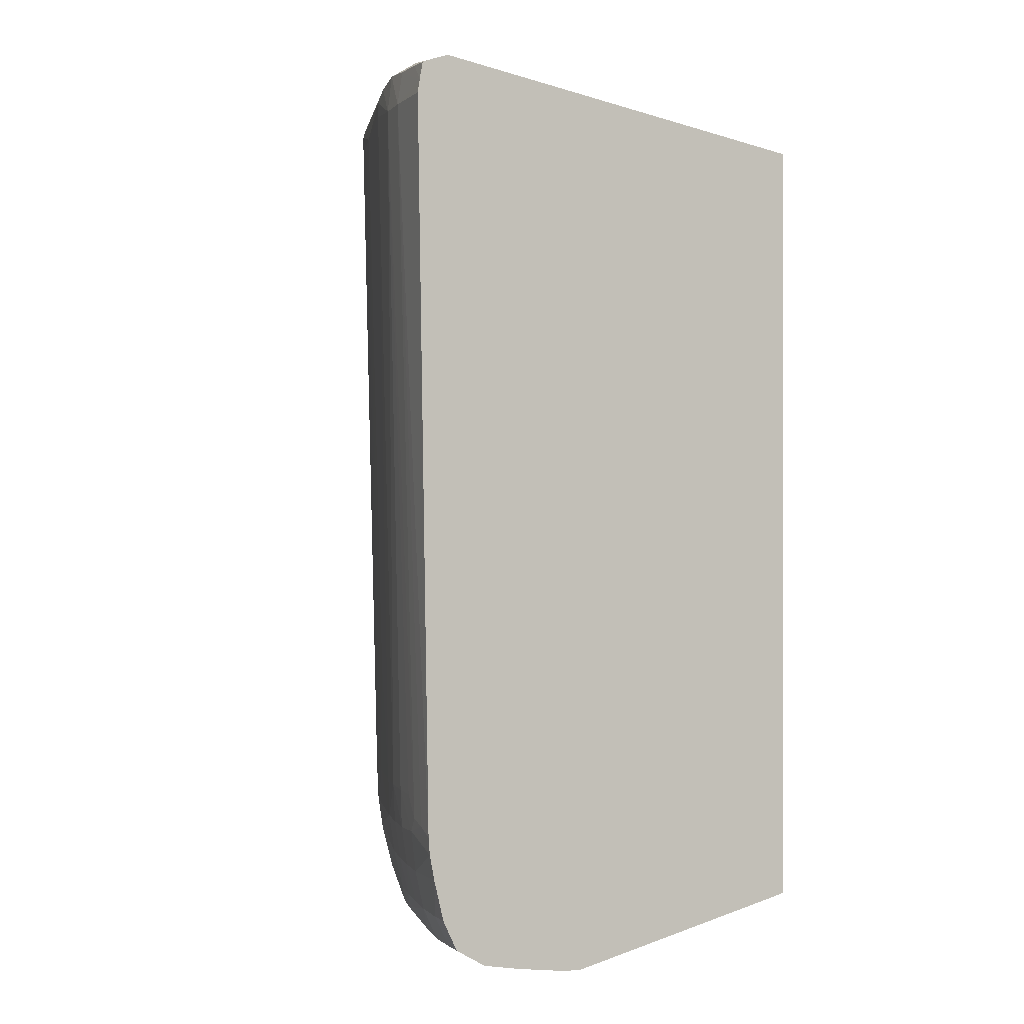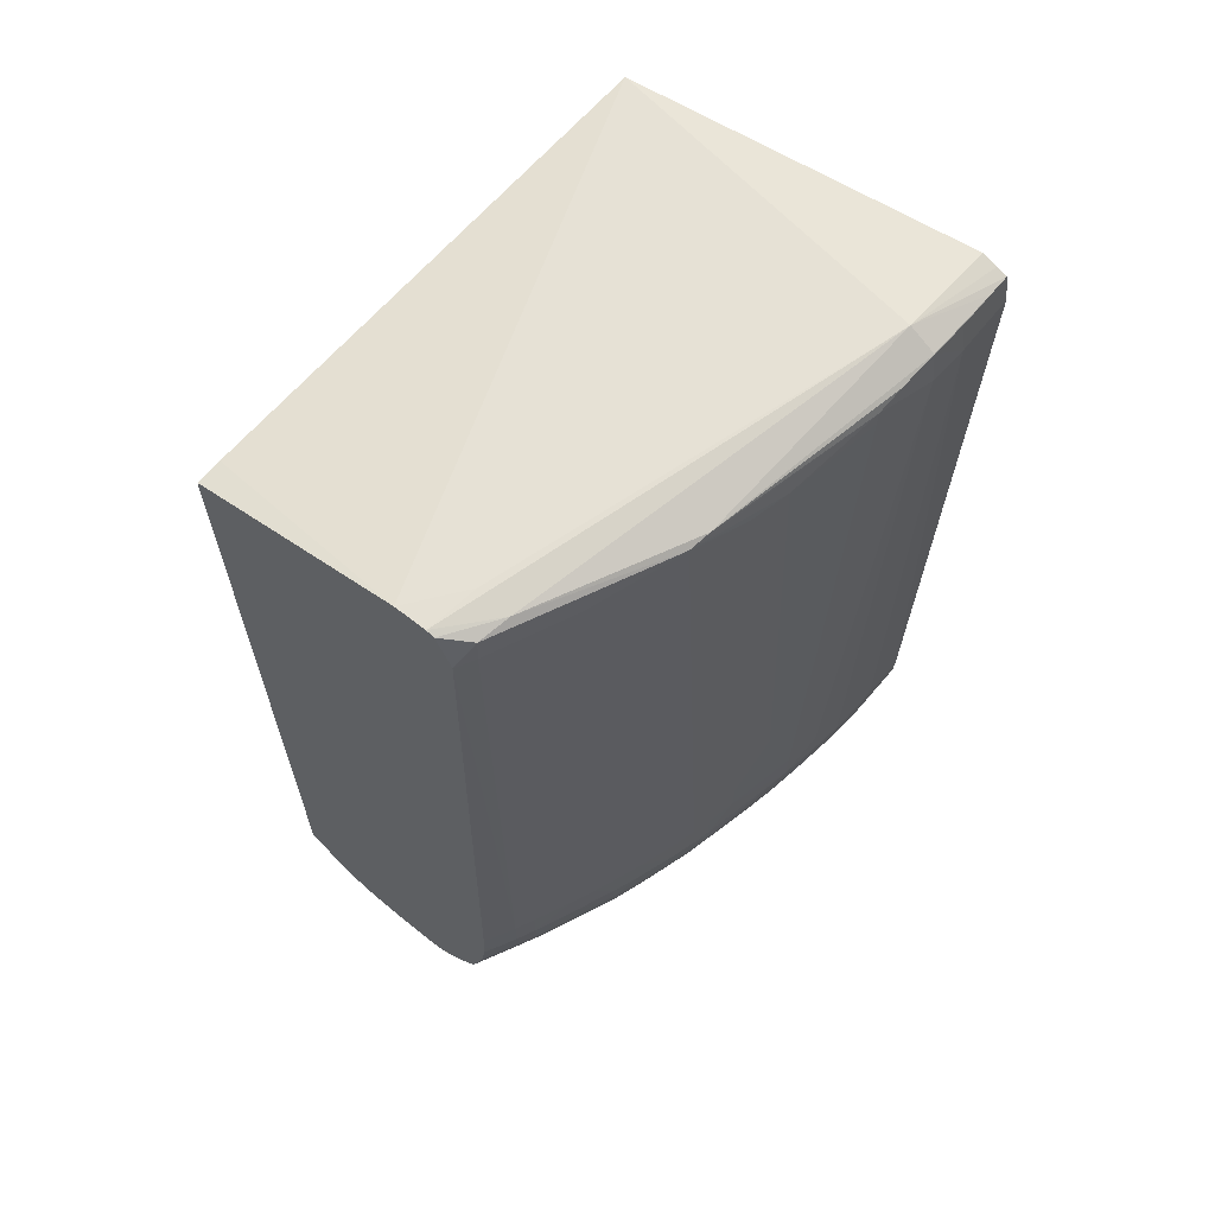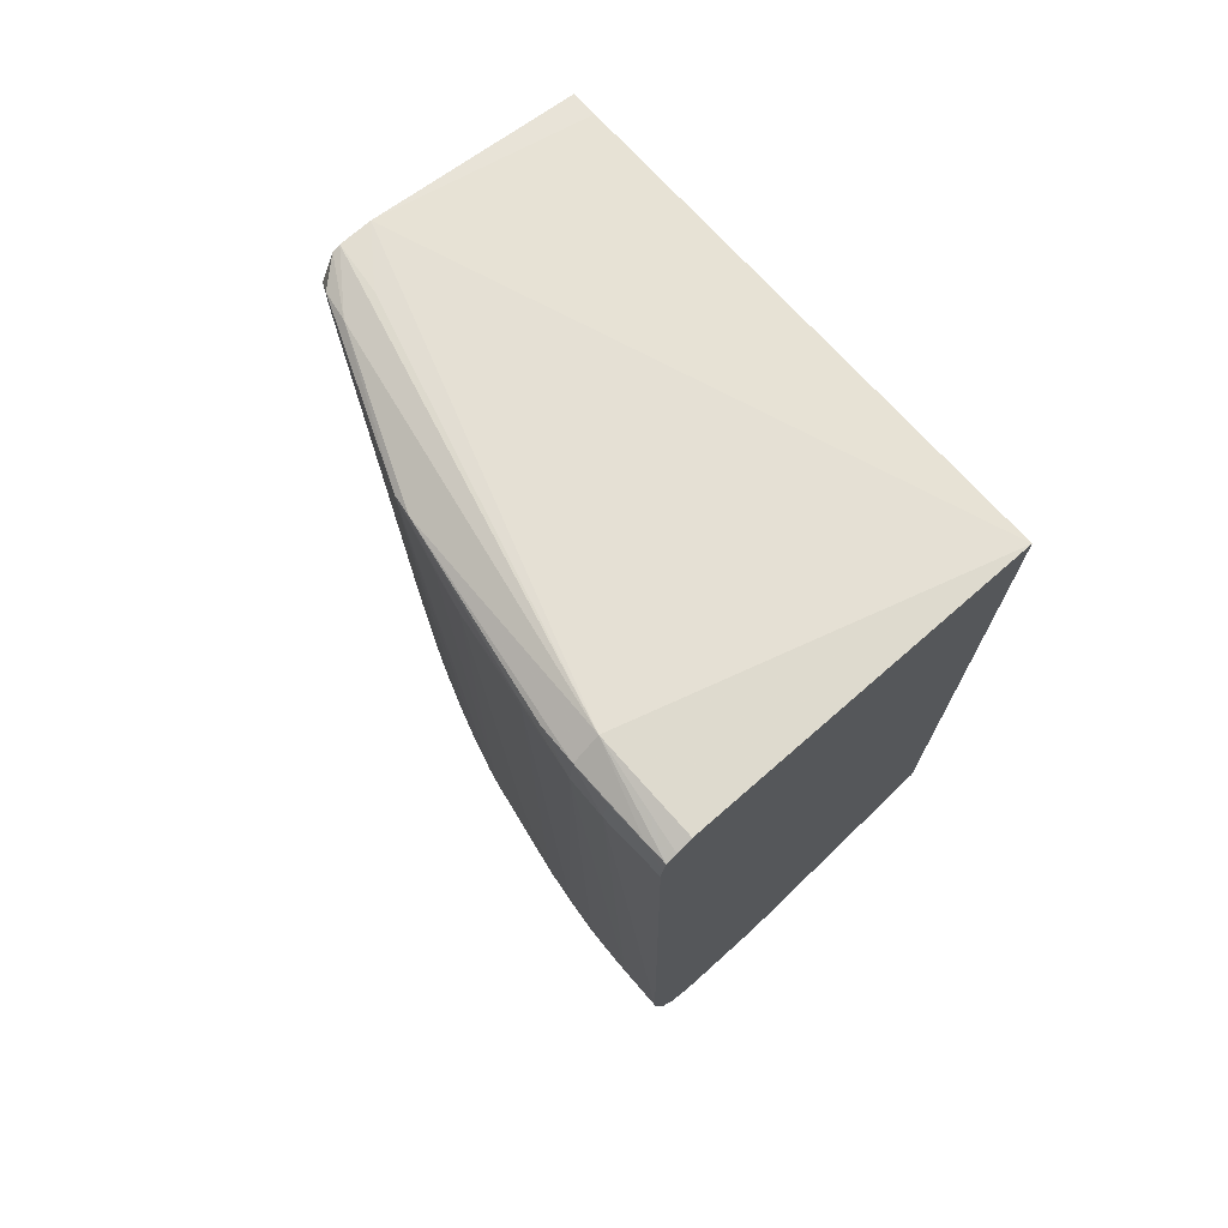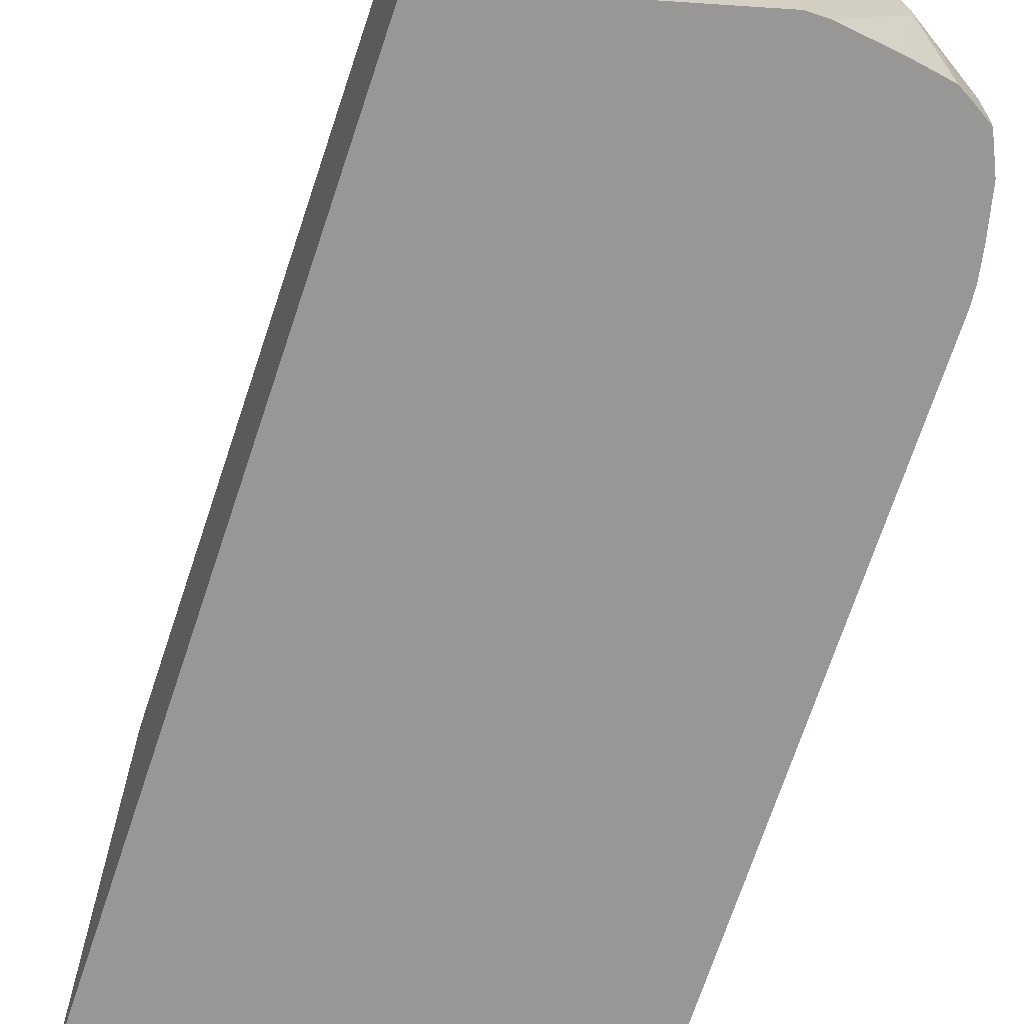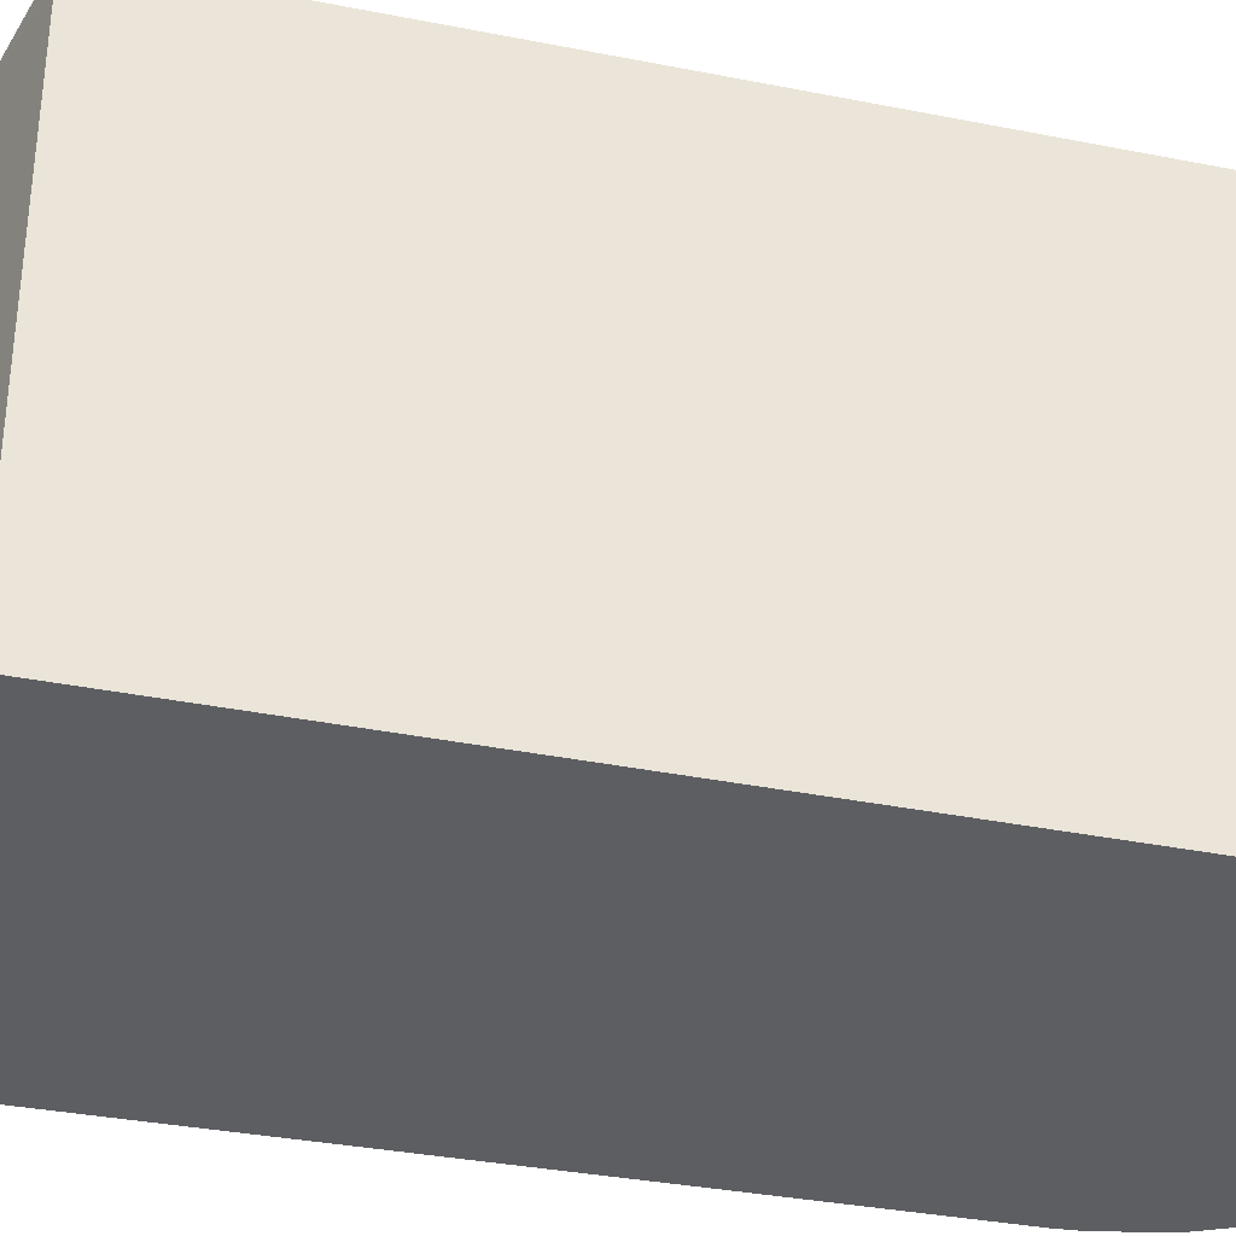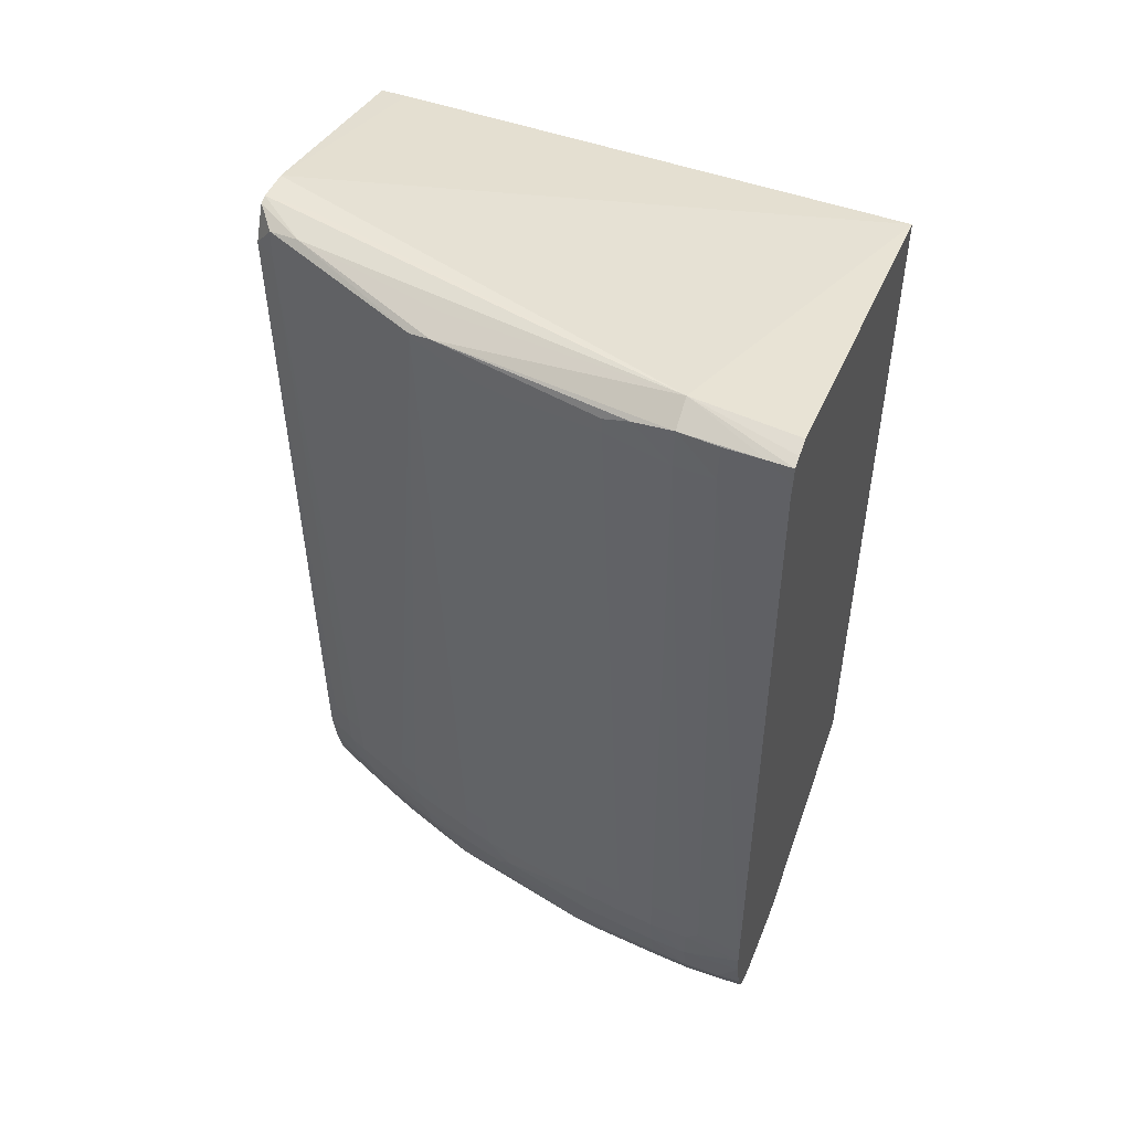
<metadata>
{"format":"obj","ext":"obj","renderer":"f3d","projection":"perspective","resolution":1024,"background":"white","views":[{"elev":0.3,"azim":-20.9,"up":"+Z"},{"elev":64.0,"azim":-140.4,"up":"+Z"},{"elev":72.5,"azim":-42.7,"up":"+Z"},{"elev":-68.2,"azim":161.5,"up":"+Y"},{"elev":-39.4,"azim":76.3,"up":"+Y"},{"elev":49.3,"azim":-69.4,"up":"+Z"}]}
</metadata>
<code>
v -0.03744 -0.0003137 -0.02132
v -0.03996 0.003931 -0.02126
v -0.03746 0.0005484 -0.02134
v -0.03679 -0.0003137 -0.02132
v -0.03919 -0.0003137 -0.0211
v -0.03996 0.004486 -0.02126
v -0.03776 0.007682 -0.02136
v -0.03776 0.006255 -0.02135
v -0.03975 -0.0003137 -0.02101
v -0.04061 -0.0003137 -0.02085
v -0.04061 0.001976 -0.0209
v -0.03633 0.01196 -0.0214
v -0.03675 0.0005484 -0.02134
v -0.03205 0.01952 -0.02138
v -0.03104 0.01952 -0.02128
v -0.0292 -0.0003137 -0.01933
v -0.03851 0.01146 -0.02126
v -0.03783 0.01194 -0.02131
v -0.03633 0.01339 -0.02139
v -0.0405 0.003434 -0.02095
v -0.04169 0.001976 -0.02025
v -0.0405 0.00491 -0.02085
v -0.03975 0.006255 -0.02122
v -0.04105 -0.0003137 -0.02061
v -0.04171 0.0005484 -0.02023
v -0.03348 0.0191 -0.02142
v -0.0335 0.01952 -0.0214
v -0.03037 0.01952 -0.02106
v -0.0283 -0.0003137 -0.01908
v -0.03721 0.01482 -0.02128
v -0.03746 0.01339 -0.02132
v -0.03954 0.007682 -0.02117
v -0.03836 0.01241 -0.02122
v -0.03633 0.01482 -0.02135
v -0.04224 0.0005484 -0.0191
v -0.04221 0.001976 -0.0191
v -0.04158 0.003403 -0.02019
v -0.04061 0.006255 -0.02061
v -0.0404 0.00911 -0.02036
v -0.0417 -0.0003137 -0.02021
v -0.03491 0.01767 -0.02136
v -0.0349 0.01898 -0.02131
v -0.03467 0.01952 -0.0213
v -0.02922 0.01952 -0.02034
v -0.0283 0.01053 -0.01942
v -0.0283 -0.0003137 0.009585
v -0.03707 0.0156 -0.02125
v -0.03817 0.01339 -0.02114
v -0.04021 0.01053 -0.02021
v -0.04191 -0.0003137 -0.01977
v -0.04221 -0.0003137 -0.0191
v -0.04256 -0.0003137 -0.01761
v -0.04252 0.001976 -0.01767
v -0.04205 0.003403 -0.0191
v -0.04141 0.006255 -0.01991
v -0.0415 0.00483 -0.02004
v -0.04241 0.003403 -0.01767
v -0.0407 0.007558 -0.02034
v -0.04133 0.006997 -0.01983
v -0.03564 0.01842 -0.02125
v -0.03537 0.01937 -0.02116
v -0.03531 0.01952 -0.02114
v -0.0283 0.01952 -0.01969
v -0.0283 0.01857 0.009987
v -0.03631 0.01952 0.01213
v -0.04204 0.003403 0.01278
v -0.04204 -0.0003137 0.0123
v -0.03679 0.01655 -0.02118
v -0.03904 0.01339 -0.02043
v -0.03792 0.01482 -0.02092
v -0.04004 0.01172 -0.02
v -0.04273 -0.0003137 -0.01668
v -0.04271 0.001912 -0.01616
v -0.04261 0.003403 -0.01625
v -0.04188 0.00483 -0.0191
v -0.04243 0.00483 -0.01625
v -0.04222 0.00483 -0.01767
v -0.04074 0.01053 -0.0191
v -0.0399 0.01267 -0.01981
v -0.04167 0.006255 -0.0191
v -0.04126 0.009461 -0.0181
v -0.04111 0.009034 -0.01901
v -0.0365 0.01767 -0.02099
v -0.03742 0.01767 -0.02027
v -0.03618 0.01952 -0.02046
v -0.03545 0.01952 -0.02104
v -0.0283 0.01952 0.009984
v -0.0375 0.01952 0.0122
v -0.03776 0.01767 0.01227
v -0.03896 0.01767 0.01204
v -0.04061 0.01196 0.01215
v -0.04149 0.01196 0.01175
v -0.043 0.003403 0.01219
v -0.04301 0.0005484 0.01201
v -0.043 -0.0003137 0.01196
v -0.04261 -0.0003137 0.01211
v -0.03877 0.01482 -0.0202
v -0.04274 -0.0003137 -0.01659
v -0.04278 -0.0003137 -0.01605
v -0.04277 0.0005484 -0.01577
v -0.04276 0.001393 -0.01562
v -0.04266 0.003403 -0.01482
v -0.04249 0.00483 -0.01482
v -0.04221 0.006255 -0.01625
v -0.04201 0.006255 -0.01767
v -0.04024 0.0121 -0.01924
v -0.04114 0.0105 -0.01764
v -0.04071 0.01196 -0.01767
v -0.03858 0.01576 -0.01997
v -0.04003 0.01311 -0.01886
v -0.03989 0.01406 -0.01832
v -0.03978 0.0135 -0.01924
v -0.0393 0.01482 -0.0191
v -0.04137 0.01 -0.01714
v -0.03719 0.01867 -0.02002
v -0.03684 0.01952 -0.01972
v -0.03779 0.01952 0.01211
v -0.03871 0.0188 0.01185
v -0.04135 0.01274 0.01162
v -0.04282 0.005776 0.01169
v -0.0429 0.00483 0.01199
v -0.04303 0.001976 0.01207
v -0.04315 0.003403 0.01086
v -0.04322 0.001976 0.01086
v -0.04311 -0.0003137 0.01132
v -0.04318 -0.0003137 0.01086
v -0.04273 0.00217 -0.01482
v -0.04225 0.006255 -0.01482
v -0.04282 0.005776 0.01112
v -0.04197 0.007682 -0.01482
v -0.04168 0.00911 -0.01482
v -0.04141 0.01018 -0.01625
v -0.04018 0.0135 -0.01777
v -0.04094 0.01196 -0.01625
v -0.04047 0.01339 -0.01625
v -0.03999 0.0143 -0.01737
v -0.03873 0.01624 -0.01906
v -0.03836 0.01671 -0.01951
v -0.03866 0.01736 -0.01767
v -0.03854 0.0171 -0.01856
v -0.04124 0.01089 -0.01625
v -0.03702 0.01952 -0.01946
v -0.03836 0.01952 0.0109
v -0.03837 0.01952 0.01086
v -0.03871 0.01884 0.01086
v -0.03923 0.01767 0.01086
v -0.04003 0.01584 0.01086
v -0.04135 0.01274 0.0115
v -0.04188 0.01053 0.01086
v -0.0422 0.00911 0.01086
v -0.04207 0.007682 -0.01054
v -0.04143 0.01026 -0.01482
v -0.04171 0.00911 -0.01339
v -0.04099 0.01196 -0.01482
v -0.04053 0.01339 -0.01482
v -0.04009 0.01459 -0.01482
v -0.04006 0.01449 -0.01625
v -0.03934 0.01624 -0.01625
v -0.03811 0.01761 -0.01906
v -0.03833 0.01807 -0.01767
v -0.03877 0.0176 -0.01625
v -0.03844 0.01832 -0.01625
v -0.03725 0.01952 -0.01886
v -0.03737 0.01913 -0.01909
v -0.04126 0.01098 -0.01482
v -0.03787 0.01952 -0.01482
v -0.0381 0.0191 -0.01482
v -0.03847 0.01837 -0.01482
v -0.03879 0.01766 -0.01482
v -0.03942 0.01624 -0.01482
v -0.03981 0.0153 -0.01482
v -0.03781 0.0191 -0.01767
v -0.03804 0.0191 -0.01625
v -0.03759 0.01952 -0.01767
v -0.03784 0.01952 -0.01579
v -0.03782 0.01952 -0.01625
f 1 2 3
f 1 3 13
f 1 13 4
f 1 4 16
f 1 16 29
f 1 29 46
f 1 46 67
f 1 67 96
f 1 96 95
f 1 95 125
f 1 125 126
f 1 126 99
f 1 99 98
f 1 98 72
f 1 72 52
f 1 52 51
f 1 51 50
f 1 50 40
f 1 40 24
f 1 24 10
f 1 10 9
f 1 9 5
f 1 5 2
f 2 6 7
f 2 7 8
f 2 8 3
f 2 5 9
f 2 9 10
f 2 10 11
f 2 11 6
f 3 8 12
f 3 12 13
f 4 13 14
f 4 14 15
f 4 15 16
f 6 17 18
f 6 18 19
f 6 19 7
f 6 11 20
f 6 20 21
f 6 21 22
f 6 22 23
f 6 23 17
f 7 19 12
f 7 12 8
f 10 24 11
f 11 24 25
f 11 25 21
f 11 21 20
f 12 19 26
f 12 26 13
f 13 26 14
f 14 26 27
f 14 27 43
f 14 43 62
f 14 62 86
f 14 86 85
f 14 85 116
f 14 116 142
f 14 142 163
f 14 163 174
f 14 174 176
f 14 176 175
f 14 175 166
f 14 166 144
f 14 144 143
f 14 143 117
f 14 117 88
f 14 88 65
f 14 65 87
f 14 87 63
f 14 63 44
f 14 44 28
f 14 28 15
f 15 28 29
f 15 29 16
f 17 30 31
f 17 31 18
f 17 23 32
f 17 32 33
f 17 33 30
f 18 31 19
f 19 31 34
f 19 34 26
f 21 25 35
f 21 35 36
f 21 36 37
f 21 37 22
f 22 38 23
f 22 37 38
f 23 38 39
f 23 39 32
f 24 40 25
f 25 40 35
f 26 34 41
f 26 41 42
f 26 42 27
f 27 42 43
f 28 44 29
f 29 44 45
f 29 45 63
f 29 63 87
f 29 87 64
f 29 64 46
f 30 33 47
f 30 47 42
f 30 42 41
f 30 41 31
f 31 41 34
f 32 39 33
f 33 48 47
f 33 39 49
f 33 49 48
f 35 40 50
f 35 50 51
f 35 51 52
f 35 52 53
f 35 53 36
f 36 54 55
f 36 55 56
f 36 56 37
f 36 53 57
f 36 57 54
f 37 56 55
f 37 55 58
f 37 58 38
f 38 58 39
f 39 58 55
f 39 55 59
f 39 59 49
f 42 47 60
f 42 60 43
f 43 60 61
f 43 61 62
f 44 63 45
f 46 64 65
f 46 65 66
f 46 66 67
f 47 48 68
f 47 68 60
f 48 69 70
f 48 70 68
f 48 49 69
f 49 59 71
f 49 71 69
f 52 72 53
f 53 72 73
f 53 73 74
f 53 74 57
f 54 75 55
f 54 57 75
f 55 75 59
f 57 74 76
f 57 76 77
f 57 77 75
f 59 78 79
f 59 79 71
f 59 75 80
f 59 80 81
f 59 81 82
f 59 82 78
f 60 68 61
f 61 68 83
f 61 83 84
f 61 84 85
f 61 85 86
f 61 86 62
f 64 87 65
f 65 88 89
f 65 89 66
f 66 89 88
f 66 88 90
f 66 90 91
f 66 91 92
f 66 92 93
f 66 93 94
f 66 94 95
f 66 95 96
f 66 96 67
f 68 70 84
f 68 84 83
f 69 71 79
f 69 79 97
f 69 97 70
f 70 97 84
f 72 98 73
f 73 99 100
f 73 100 101
f 73 101 102
f 73 102 74
f 73 98 99
f 74 102 103
f 74 103 76
f 75 77 80
f 76 103 104
f 76 104 105
f 76 105 77
f 77 105 80
f 78 106 79
f 78 82 81
f 78 81 107
f 78 107 108
f 78 108 106
f 79 109 97
f 79 106 110
f 79 110 111
f 79 111 112
f 79 112 113
f 79 113 109
f 80 105 81
f 81 105 114
f 81 114 107
f 84 97 109
f 84 109 115
f 84 115 85
f 85 115 116
f 88 117 90
f 90 117 118
f 90 118 119
f 90 119 92
f 90 92 91
f 92 119 120
f 92 120 121
f 92 121 93
f 93 122 94
f 93 121 123
f 93 123 124
f 93 124 122
f 94 122 125
f 94 125 95
f 99 126 124
f 99 124 100
f 100 124 101
f 101 127 102
f 101 124 123
f 101 123 127
f 102 127 123
f 102 123 103
f 103 128 104
f 103 123 129
f 103 129 128
f 104 128 130
f 104 130 131
f 104 131 132
f 104 132 114
f 104 114 105
f 106 108 110
f 107 114 108
f 108 133 111
f 108 111 110
f 108 114 134
f 108 134 135
f 108 135 136
f 108 136 133
f 109 113 137
f 109 137 138
f 109 138 115
f 111 133 136
f 111 136 139
f 111 139 140
f 111 140 137
f 111 137 113
f 111 113 112
f 114 132 141
f 114 141 134
f 115 138 142
f 115 142 116
f 117 143 118
f 118 143 144
f 118 144 145
f 118 145 146
f 118 146 147
f 118 147 119
f 119 148 149
f 119 149 150
f 119 150 120
f 119 147 148
f 120 150 129
f 120 129 123
f 120 123 121
f 122 124 125
f 124 126 125
f 128 151 130
f 128 129 151
f 129 150 151
f 130 151 131
f 131 152 132
f 131 151 153
f 131 153 152
f 132 152 141
f 134 141 154
f 134 154 155
f 134 155 135
f 135 155 156
f 135 156 157
f 135 157 136
f 136 157 158
f 136 158 139
f 137 140 138
f 138 140 159
f 138 159 142
f 139 160 140
f 139 158 161
f 139 161 162
f 139 162 160
f 140 160 163
f 140 163 164
f 140 164 159
f 141 152 165
f 141 165 154
f 142 159 164
f 142 164 163
f 144 166 167
f 144 167 168
f 144 168 145
f 145 168 169
f 145 169 146
f 146 169 170
f 146 170 147
f 147 170 148
f 148 170 171
f 148 171 156
f 148 156 155
f 148 155 154
f 148 154 165
f 148 165 149
f 149 165 152
f 149 152 150
f 150 152 153
f 150 153 151
f 156 171 157
f 157 171 158
f 158 171 170
f 158 170 161
f 160 172 163
f 160 162 172
f 161 170 169
f 161 169 162
f 162 169 168
f 162 168 173
f 162 173 172
f 163 172 174
f 166 175 167
f 167 175 173
f 167 173 168
f 172 173 174
f 173 175 176
f 173 176 174

</code>
